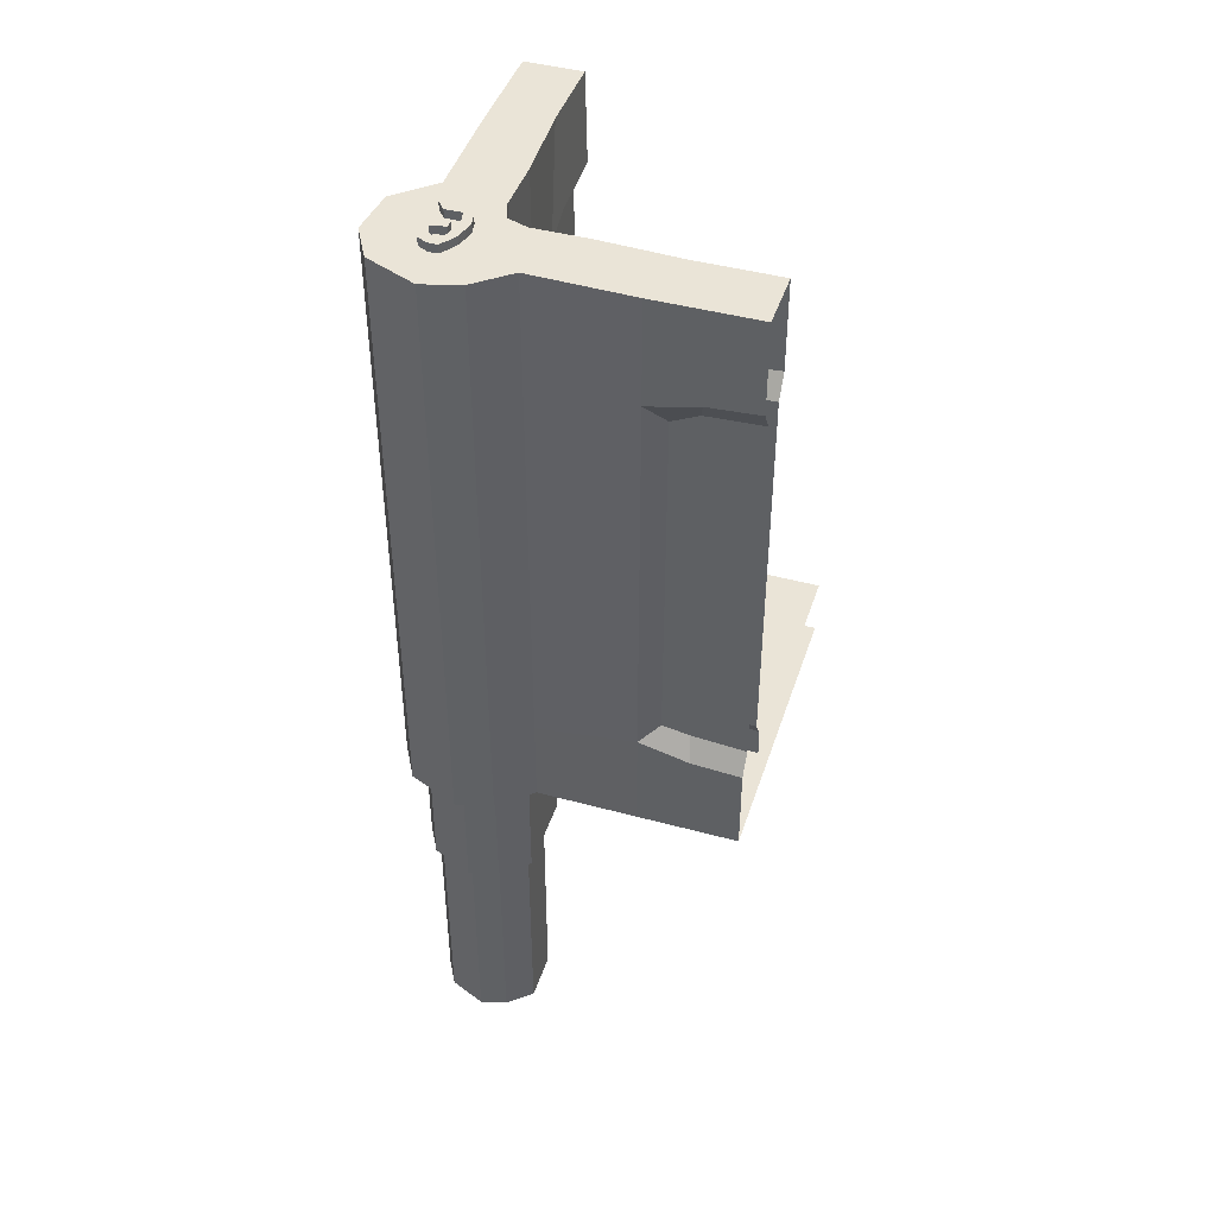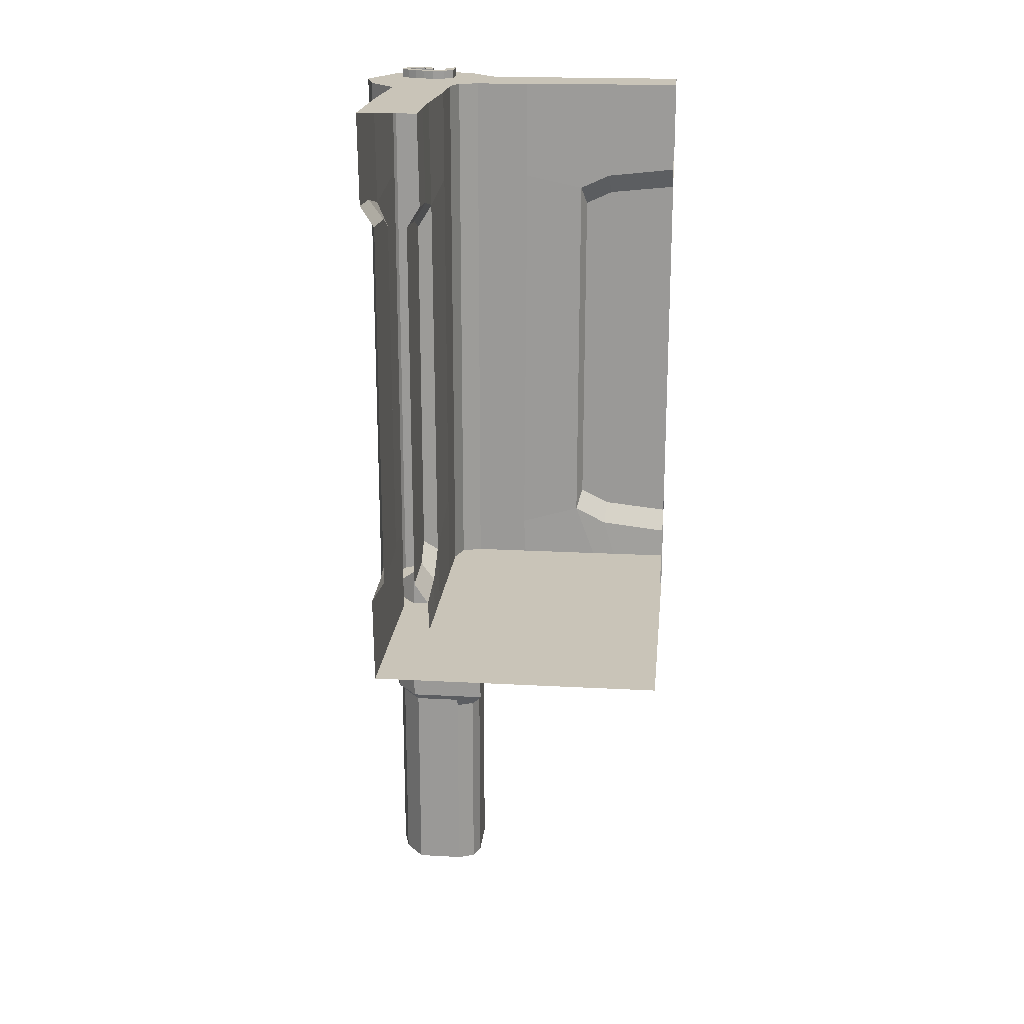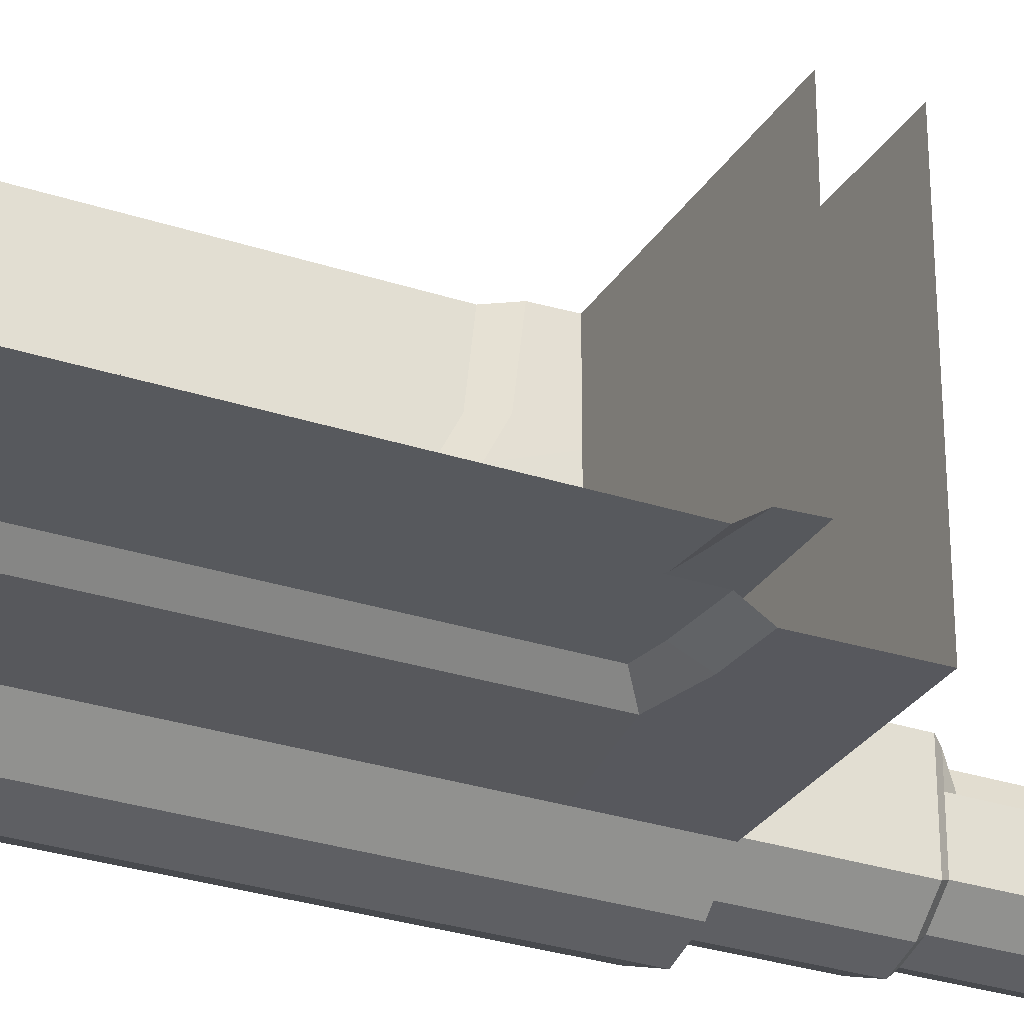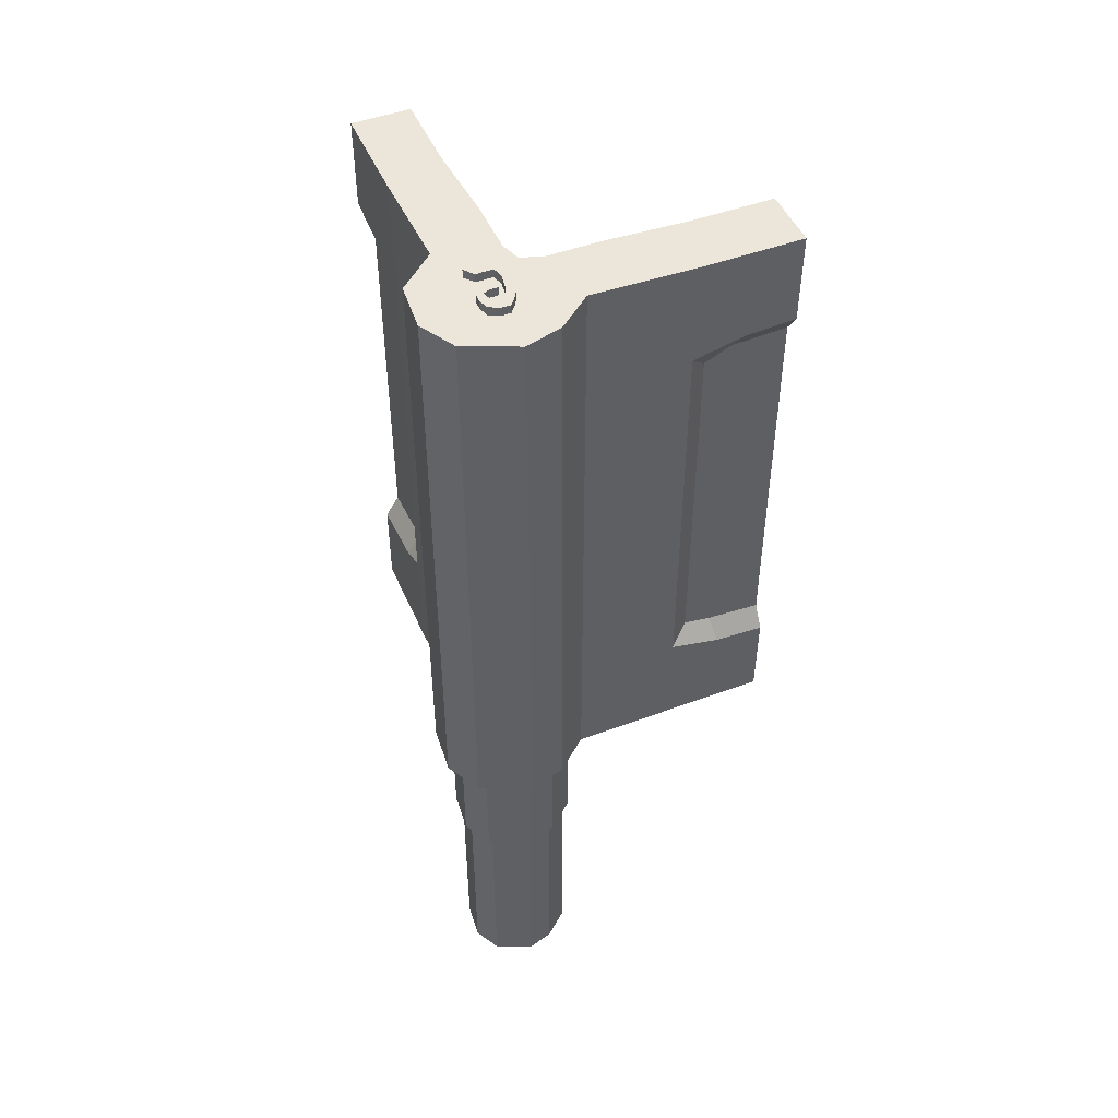
<metadata>
{"format":"obj","ext":"obj","renderer":"f3d","projection":"perspective","resolution":1024,"background":"white","views":[{"elev":43.8,"azim":-162.3,"up":"+Y"},{"elev":20.1,"azim":-84.3,"up":"+Y"},{"elev":-29.3,"azim":-116.2,"up":"+Z"},{"elev":47.8,"azim":157.3,"up":"+Y"}]}
</metadata>
<code>
o Detail_Cube.002
v 0.892 1.01 -0.8878
v 0.892 1.038 -0.8878
v 0.892 1.01 -0.9158
v 0.892 1.038 -0.9158
v 0.92 1.01 -0.8878
v 0.92 1.038 -0.8878
v 0.92 1.01 -0.9158
v 0.92 1.038 -0.9158
v 0.9397 1.038 -0.9239
v 0.9397 1.01 -0.9239
v 0.9397 1.01 -0.8959
v 0.9397 1.038 -0.8959
v 0.9604 1.038 -0.9505
v 0.9604 1.01 -0.9505
v 0.9604 1.01 -0.9225
v 0.9604 1.038 -0.9225
v 0.9397 1.038 -0.9239
v 0.9397 1.01 -0.9239
v 0.9604 1.038 -0.9505
v 0.9604 1.01 -0.9505
v 0.9397 1.038 -0.9239
v 0.9397 1.01 -0.9239
v 0.9604 1.038 -0.9505
v 0.9604 1.01 -0.9505
v 0.9293 1.038 -0.9539
v 0.9293 1.01 -0.9539
v 0.9501 1.038 -0.9805
v 0.9501 1.01 -0.9805
v 0.8964 1.038 -0.9707
v 0.8964 1.01 -0.9707
v 0.9171 1.038 -0.9972
v 0.9171 1.01 -0.9972
v 0.8663 1.038 -0.9707
v 0.8663 1.01 -0.9707
v 0.8871 1.038 -0.9972
v 0.8871 1.01 -0.9972
v 0.8814 1.038 -0.9441
v 0.8814 1.01 -0.9441
v 0.8513 1.038 -0.9441
v 0.8513 1.01 -0.9441
v 0.8733 1.038 -0.9141
v 0.8733 1.01 -0.9141
v 0.8433 1.038 -0.9141
v 0.8433 1.01 -0.9141
v 0.8675 1.038 -0.8783
v 0.8675 1.01 -0.8783
v 0.8375 1.038 -0.8783
v 0.8375 1.01 -0.8783
v 0.8756 1.038 -0.8402
v 0.8756 1.01 -0.8402
v 0.8456 1.038 -0.8402
v 0.8456 1.01 -0.8402
v 0.901 1.038 -0.809
v 0.901 1.01 -0.809
v 0.871 1.038 -0.809
v 0.871 1.01 -0.809
v 0.9033 1.038 -0.8402
v 0.9033 1.01 -0.8402
v 0.9287 1.038 -0.809
v 0.9287 1.01 -0.809
v 0.931 1.038 -0.8402
v 0.931 1.01 -0.8402
v 0.9564 1.038 -0.809
v 0.9564 1.01 -0.809
f 1 2 4 3
f 3 4 8 7
f 6 5 11 12
f 5 6 2 1
f 3 7 5 1
f 8 4 2 6
f 12 11 15 16
f 5 7 10 11
f 8 6 12 9
f 7 8 9 10
f 14 13 16 15
f 11 10 14 15
f 9 12 16 13
f 14 10 18 20
f 17 19 23 21
f 13 14 20 19
f 9 13 19 17
f 10 9 17 18
f 23 24 28 27
f 19 20 24 23
f 20 18 22 24
f 18 17 21 22
f 28 26 30 32
f 24 22 26 28
f 22 21 25 26
f 21 23 27 25
f 29 31 35 33
f 26 25 29 30
f 25 27 31 29
f 27 28 32 31
f 34 33 35 36
f 31 32 36 35
f 32 30 34 36
f 33 34 40 39
f 37 39 43 41
f 34 30 38 40
f 29 33 39 37
f 30 29 37 38
f 44 42 46 48
f 38 37 41 42
f 40 38 42 44
f 39 40 44 43
f 45 47 51 49
f 43 44 48 47
f 41 43 47 45
f 42 41 45 46
f 50 49 57 58
f 46 45 49 50
f 48 46 50 52
f 47 48 52 51
f 54 53 55 56
f 52 50 54 56
f 51 52 56 55
f 49 51 55 53
f 57 59 63 61
f 49 53 59 57
f 53 54 60 59
f 54 50 58 60
f 62 61 63 64
f 58 57 61 62
f 60 58 62 64
f 59 60 64 63
o Corner_Cube
v 1.069 -1 -1.055
v 1.069 1 -1.055
v 0.3333 1 -1.01
v 0.6667 1 -1
v 0.7793 1 -0.7759
v 0.7793 -0.8 -0.7759
v 0.3333 -1 -1
v 0.6667 -1 -1
v 0 -1 -1
v 0 1 -1.01
v 0 1 -0.8138
v 0 -0.8 -0.8
v 0.5333 1 -0.8
v 0.2667 1 -0.8138
v 0.5333 -0.8 -0.8
v 0.2667 -0.8 -0.8
v 1 -1 -0.6667
v 1.007 -1 -0.3333
v 1.007 -1 0
v 0.3333 -1 -0
v 0.3333 -1 -0.3333
v 0.3333 -1 -0.6667
v 0.6667 -1 -0
v 0.6667 -1 -0.3333
v 0.6667 -1 -0.6667
v 1 1 -0.6667
v 1.007 1 -0.3333
v 1.007 1 1e-06
v 0.8 1 -0.5333
v 0.8165 1 -0.2667
v 0.8165 1 0
v 0.8 -0.8 -0.5333
v 0.8 -0.8 -0.2667
v 0.8 -0.8 0
v 0 -0.8 -0.5333
v -0 -0.8 -0.2667
v -0 -0.8 0
v 0 -1 -0
v 0 -1 -0.3333
v 0 -1 -0.6667
v 0.5333 -0.8 -0.5333
v 0.5333 -0.8 -0.2667
v 0.5333 -0.8 0
v 0.2667 -0.8 -0.5333
v 0.2667 -0.8 -0.2667
v 0.2667 -0.8 0
v 0.7111 -0.8 -0.8
v 0.6222 -0.8 -0.8
v 0.8992 1 -1.128
v 0.7778 1 -1.093
v 0.7111 1 -0.8
v 0.6222 1 -0.8
v 0.8992 -1 -1.128
v 0.7778 -1 -1.093
v 0.8889 -1 -0.6667
v 0.7778 -1 -0.6667
v 0.8889 -1 -0.3333
v 0.7778 -1 -0.3333
v 0.8889 -1 0
v 0.7778 -1 -0
v 0.6222 -0.8 -0.5333
v 0.7111 -0.8 -0.5333
v 0.6222 -0.8 -0.2667
v 0.7111 -0.8 -0.2667
v 0.6222 -0.8 0
v 0.7111 -0.8 0
v 0.3333 -1 -0.7778
v 0.3333 -1 -0.8889
v 0.6667 -1 -0.7778
v 0.6667 -1 -0.8889
v 0 -1 -0.7778
v 0 -1 -0.8889
v 1.134 -1 -0.9372
v 1.121 -1 -0.7778
v 1.134 1 -0.9372
v 1.121 1 -0.7778
v 0.8 1 -0.7111
v 0.8 1 -0.6222
v 0.8 -0.8 -0.7111
v 0.8 -0.8 -0.6222
v 0 -0.8 -0.7111
v 0 -0.8 -0.6222
v 0.5333 -0.8 -0.7111
v 0.5333 -0.8 -0.6222
v 0.2667 -0.8 -0.7111
v 0.2667 -0.8 -0.6222
v 0.7111 -0.8 -0.7111
v 0.7111 -0.8 -0.6222
v 0.6222 -0.8 -0.7111
v 0.6222 -0.8 -0.6222
v 1.069 -0.7 -1.055
v 1.069 0.7 -1.055
v 0 -0.7 -1.003
v 0 0.7 -1.007
v 0.6667 -0.7 -1
v 0.6667 0.7 -1
v 0.3333 -0.6507 -1.003
v 0.3333 0.6507 -1.007
v 1 0.7 -0.6667
v 1 -0.7 -0.6667
v 1.007 0.6242 -0.3333
v 1.007 -0.6242 -0.3333
v 1.007 0.7 0
v 1.007 -0.7 0
v 0.8992 -0.7 -1.128
v 0.8992 0.7 -1.128
v 0.7778 -0.7 -1.093
v 0.7778 0.7 -1.093
v 1.134 0.7 -0.9372
v 1.134 -0.7 -0.9372
v 1.121 0.7 -0.7778
v 1.121 -0.7 -0.7778
v 1.007 -1 -0.2333
v 0.3333 -1 -0.2333
v 0.6667 -1 -0.2333
v 1.007 1 -0.2333
v 0.8165 1 -0.1867
v 0.8 -0.8 -0.1867
v -0 -0.8 -0.1867
v 0 -1 -0.2333
v 0.5333 -0.8 -0.1867
v 0.2667 -0.8 -0.1867
v 0.7111 -0.8 -0.1867
v 0.6222 -0.8 -0.1867
v 0.8889 -1 -0.2333
v 0.7778 -1 -0.2333
v 1.007 -0.672 -0.2333
v 1.007 0.672 -0.2333
v 0.8165 1 -0.1867
v 0.8165 1 0
v 0.8 -0.8 -0.1867
v 0.8 -0.8 0
v 0.8165 1 -0.2667
v 0.8 -0.8 -0.2667
v 1.007 0.6242 -0.3333
v 1.007 -0.6242 -0.3333
v 1.007 0.7 0
v 1.007 -0.7 0
v 1.007 -0.672 -0.2333
v 1.007 0.672 -0.2333
v 0.7793 -0.5 -0.7759
v 0.7793 0.7 -0.7759
v 0 0.7 -0.8092
v 5e-06 -0.6992 -0.8046
v 0.5333 0.7 -0.8
v 0.5333 -0.5 -0.8
v 0.2667 0.656 -0.8092
v 0.2651 -0.5966 -0.8046
v 0.811 0.7 0
v 0.8055 -0.6982 0
v 0.811 0.6282 -0.3327
v 0.8055 -0.6178 -0.3356
v 0.8 0.6713 -0.5305
v 0.8 -0.6752 -0.5391
v 0.7111 0.7 -0.8
v 0.7111 -0.5 -0.8
v 0.6222 0.7 -0.8
v 0.6222 -0.5 -0.8
v 0.8 0.6943 -0.6165
v 0.8 -0.6954 -0.6711
v 0.8 0.7 -0.7111
v 0.8 -0.5 -0.7111
v 0.811 0.7 0
v 0.8055 -0.6982 0
v 0.811 0.6282 -0.3327
v 0.8055 -0.6178 -0.3356
v 0.811 0.6741 -0.2326
v 0.8055 -0.6724 -0.2269
v 0.9612 0.6301 0.000232
v 0.9612 -0.6299 0.000232
v 0.9612 0.5619 -0.3141
v 0.9612 -0.5617 -0.3141
v 0.9612 0.6301 0.000232
v 0.9612 -0.6299 0.000232
v 0.9612 -0.6047 -0.2241
v 0.9612 0.6049 -0.2241
v 0.8554 0.6301 0.000232
v 0.8525 -0.6283 0.000232
v 0.8554 0.6301 0.000232
v 0.8525 -0.6283 0.000232
v 0.8554 0.5655 -0.3136
v 0.8525 -0.5559 -0.3162
v 0.8554 0.6068 -0.2235
v 0.8525 -0.605 -0.2183
v 0.7042 -1 -0.8818
v 0.7042 -1 -0.9707
v 0.7931 -1 -1.045
v 1.067 -1 -0.7929
v 0.9708 -1 -0.7041
v 0.7931 -1 -0.7041
v 0.7042 -1 -0.7041
v 1.026 -1 -1.015
v 0.8902 -1 -1.073
v 0.882 -1 -0.7041
v 1.044 -1.424 -0.7995
v 0.7997 -1.424 -1.025
v 0.7042 -1 -0.7929
v 1.078 -1 -0.9204
v 0.7203 -1.424 -0.9581
v 0.7203 -1.424 -0.8788
v 0.7042 -1.4 -0.8818
v 0.7042 -1.4 -0.9707
v 0.7931 -1.4 -1.045
v 1.067 -1.4 -0.7929
v 0.9708 -1.4 -0.7041
v 0.7931 -1.4 -0.7041
v 0.7042 -1.4 -0.7041
v 1.026 -1.4 -1.015
v 0.8902 -1.4 -1.073
v 0.882 -1.4 -0.7041
v 1.044 -1.448 -0.7995
v 0.7997 -1.448 -1.025
v 0.7042 -1.4 -0.7929
v 1.078 -1.4 -0.9204
v 0.7203 -1.448 -0.9581
v 0.7203 -1.448 -0.8788
v 0.9583 -1.424 -0.7201
v 0.7997 -1.424 -0.7201
v 0.7203 -1.424 -0.7201
v 1.008 -1.424 -0.9975
v 0.8864 -1.424 -1.049
v 0.879 -1.424 -0.7201
v 0.7203 -1.424 -0.7995
v 1.054 -1.424 -0.9132
v 0.9583 -1.448 -0.7201
v 0.7997 -1.448 -0.7201
v 0.7453 -1.448 -0.7418
v 1.008 -1.448 -0.9975
v 0.8864 -1.448 -1.049
v 0.879 -1.448 -0.7201
v 0.7203 -1.448 -0.7995
v 1.054 -1.448 -0.9132
v 0.7203 -2.148 -0.8788
v 0.7203 -2.148 -0.9581
v 0.7997 -2.148 -1.025
v 1.044 -2.148 -0.7995
v 0.9583 -2.148 -0.7201
v 0.7997 -2.148 -0.7201
v 0.7453 -2.148 -0.7418
v 1.008 -2.148 -0.9975
v 0.8864 -2.148 -1.049
v 0.879 -2.148 -0.7201
v 0.879 -2.148 -0.8788
v 0.7997 -2.148 -0.8788
v 0.7203 -2.148 -0.7995
v 1.054 -2.148 -0.9132
v 0.879 -2.148 -0.7995
v 0.7997 -2.148 -0.7995
v 0.1667 -1 -1
v 0.1667 1 -1.01
v 0.1333 1 -0.8138
v 0.1333 -0.8 -0.8
v 0.1667 -1 -0.6667
v 0.1667 -1 -0.3333
v 0.1667 -1 -0
v 0.1333 -0.8 -0.5333
v 0.1333 -0.8 -0.2667
v 0.1333 -0.8 0
v 0.1333 -0.8 -0.7111
v 0.1333 -0.8 -0.6222
v 0.1667 -1 -0.8889
v 0.1667 -1 -0.7778
v 0.1667 0.6902 -1.007
v 0.1667 -0.6901 -1.003
v 0.1333 -0.8 -0.1867
v 0.1667 -1 -0.2333
v 0.1333 0.6902 -0.8092
v 0.1595 -0.6727 -0.8046
v -3.8e-05 -0.6286 -0.9593
v 6.4e-05 0.6303 -0.9612
v 0.2708 -0.5993 -0.9593
v 0.2701 0.5809 -0.9612
v 0.1824 0.6224 -0.9612
v 0.1797 -0.6154 -0.9593
v 6.4e-05 0.6303 -0.8531
v -1.8e-05 -0.6285 -0.8506
v 0.2478 0.5856 -0.8531
v 0.2376 -0.5564 -0.8506
v 0.1642 0.6224 -0.8531
v 0.1686 -0.6155 -0.8506
v 0.9612 0.5619 -0.3141
v 0.9612 -0.5617 -0.3141
v 0.9612 0.6301 0.000232
v 0.9612 -0.6299 0.000232
v 0.9612 -0.6047 -0.2241
v 0.9612 0.6049 -0.2241
v 0.8554 0.6301 0.000232
v 0.8525 -0.6283 0.000232
v 0.8554 0.5655 -0.3136
v 0.8525 -0.5559 -0.3162
v 0.8554 0.6068 -0.2235
v 0.8525 -0.605 -0.2183
v -3.8e-05 -0.6286 -0.9593
v 6.4e-05 0.6303 -0.9612
v 0.2708 -0.5993 -0.9593
v 0.2701 0.5809 -0.9612
v 0.1824 0.6224 -0.9612
v 0.1797 -0.6154 -0.9593
v 6.4e-05 0.6303 -0.8531
v -1.8e-05 -0.6285 -0.8506
v 0.2478 0.5856 -0.8531
v 0.2376 -0.5564 -0.8506
v 0.1642 0.6224 -0.8531
v 0.1686 -0.6155 -0.8506
f 349 350 347 348
f 346 345 350 349
f 351 355 356 352
f 355 353 354 356
f 361 362 357 358
f 367 363 364 368
f 365 367 368 366
f 360 359 362 361
f 159 72 71 161
f 68 67 78 77
f 114 68 77 116
f 210 212 80 79
f 171 118 72 159
f 139 66 69 141
f 226 205 70 143
f 222 210 79 112
f 314 74 75 315
f 332 208 76 316
f 328 313 73 157
f 148 150 108 105
f 105 108 109 106
f 185 186 110 107
f 326 317 104 135
f 317 318 103 104
f 330 319 102 184
f 324 146 99 320
f 320 99 100 321
f 329 183 101 322
f 133 89 86 131
f 89 88 85 86
f 179 87 84 178
f 216 97 198 230
f 216 218 96 97
f 118 117 257 251
f 120 122 88 89
f 190 124 87 179
f 180 91 94 181
f 91 90 93 94
f 175 140 90 163
f 163 90 91 165
f 192 180 92 167
f 154 148 105 125
f 125 105 106 127
f 188 185 107 129
f 182 187 130 98
f 187 188 129 130
f 96 126 128 97
f 126 125 127 128
f 144 152 126 96
f 152 154 125 126
f 177 83 123 189
f 189 123 124 190
f 81 82 121 119
f 119 121 122 120
f 133 134 249 261
f 65 137 262 256
f 205 220 111 70
f 220 222 112 111
f 155 65 117 169
f 169 117 118 171
f 66 113 115 69
f 113 114 116 115
f 72 118 251 250
f 134 72 250 249
f 89 133 261 255
f 117 65 256 257
f 111 112 153 151
f 151 153 154 152
f 70 111 151 143
f 143 151 152 144
f 112 79 147 153
f 153 147 148 154
f 156 66 139 173
f 173 139 140 175
f 119 120 254 258
f 120 89 255 254
f 72 134 132 71
f 134 133 131 132
f 316 76 145 323
f 323 145 146 324
f 313 325 136 73
f 325 326 135 136
f 79 80 149 147
f 147 149 150 148
f 218 224 144 96
f 224 226 143 144
f 90 140 142 93
f 140 139 141 142
f 137 174 176 138
f 174 173 175 176
f 65 155 174 137
f 155 156 173 174
f 113 170 172 114
f 170 169 171 172
f 66 156 170 113
f 156 155 169 170
f 177 191 168 83
f 230 232 248 246
f 81 164 166 82
f 164 163 165 166
f 138 176 164 81
f 176 175 163 164
f 314 327 158 74
f 332 212 342 344
f 114 172 160 68
f 172 171 159 160
f 68 160 162 67
f 160 159 161 162
f 97 182 195 198
f 82 166 191 177
f 121 189 190 122
f 82 177 189 121
f 128 127 188 187
f 97 128 187 182
f 127 106 185 188
f 165 91 180 192
f 92 180 181 95
f 122 190 179 88
f 165 192 204 199
f 88 179 178 85
f 321 100 183 329
f 318 330 184 103
f 106 109 186 185
f 232 230 198 195
f 229 230 246 245
f 231 229 245 247
f 228 232 195 196
f 168 191 203 202
f 192 167 201 204
f 166 165 199 200
f 191 166 200 203
f 182 98 196 195
f 213 95 194 227
f 181 94 197 193
f 95 181 193 194
f 98 214 228 196
f 200 199 235 236
f 194 193 231 227
f 199 204 240 235
f 193 197 229 231
f 142 141 225 223
f 223 225 226 224
f 93 142 223 217
f 217 223 224 218
f 115 116 221 219
f 219 221 222 220
f 69 115 219 206
f 206 219 220 205
f 94 93 217 215
f 215 217 218 216
f 94 215 229 197
f 215 216 230 229
f 315 75 207 331
f 328 157 333 338
f 116 77 209 221
f 221 209 210 222
f 141 69 206 225
f 225 206 205 226
f 77 78 211 209
f 209 211 212 210
f 233 234 238 237
f 242 241 243 244
f 202 203 239 238
f 204 201 237 240
f 228 214 242 244
f 168 202 238 234
f 213 227 243 241
f 201 167 233 237
f 227 231 247 243
f 203 200 236 239
f 232 228 244 248
f 254 255 271 270
f 262 252 268 278
f 253 258 274 269
f 252 253 269 268
f 256 262 278 272
f 251 257 273 267
f 250 251 267 266
f 261 249 265 277
f 257 256 272 273
f 138 81 253 252
f 137 138 252 262
f 81 119 258 253
f 278 268 259 288
f 269 274 286 281
f 268 269 281 259
f 272 278 288 284
f 267 273 285 260
f 266 267 260 263
f 277 265 264 287
f 273 272 284 285
f 274 270 282 286
f 255 261 277 271
f 249 250 266 265
f 258 254 270 274
f 281 286 294 289
f 259 281 289 275
f 284 288 296 292
f 260 285 293 276
f 263 260 276 279
f 287 264 280 295
f 285 284 292 293
f 286 282 290 294
f 264 263 279 280
f 270 271 283 282
f 271 277 287 283
f 265 266 263 264
f 275 289 301 300
f 292 296 310 304
f 276 293 305 299
f 279 276 299 298
f 295 280 297 309
f 293 292 304 305
f 294 290 302 306
f 280 279 298 297
f 291 295 309 303
f 288 259 275 296
f 282 283 291 290
f 283 287 295 291
f 312 302 303 309
f 300 301 306 311
f 311 306 302 312
f 305 307 308 299
f 307 311 312 308
f 304 310 307 305
f 310 300 311 307
f 299 308 297 298
f 308 312 309 297
f 289 294 306 301
f 296 275 300 310
f 290 291 303 302
f 208 332 344 340
f 78 315 331 211
f 85 178 330 318
f 109 321 329 186
f 211 331 343 341
f 67 162 327 314
f 132 131 326 325
f 71 132 325 313
f 149 323 324 150
f 80 316 323 149
f 186 329 322 110
f 108 320 321 109
f 150 324 320 108
f 178 84 319 330
f 86 85 318 317
f 131 86 317 326
f 161 71 313 328
f 212 332 316 80
f 67 314 315 78
f 162 161 335 336
f 327 162 336 337
f 331 207 339 343
f 158 327 337 334
f 212 211 341 342
f 161 328 338 335

</code>
